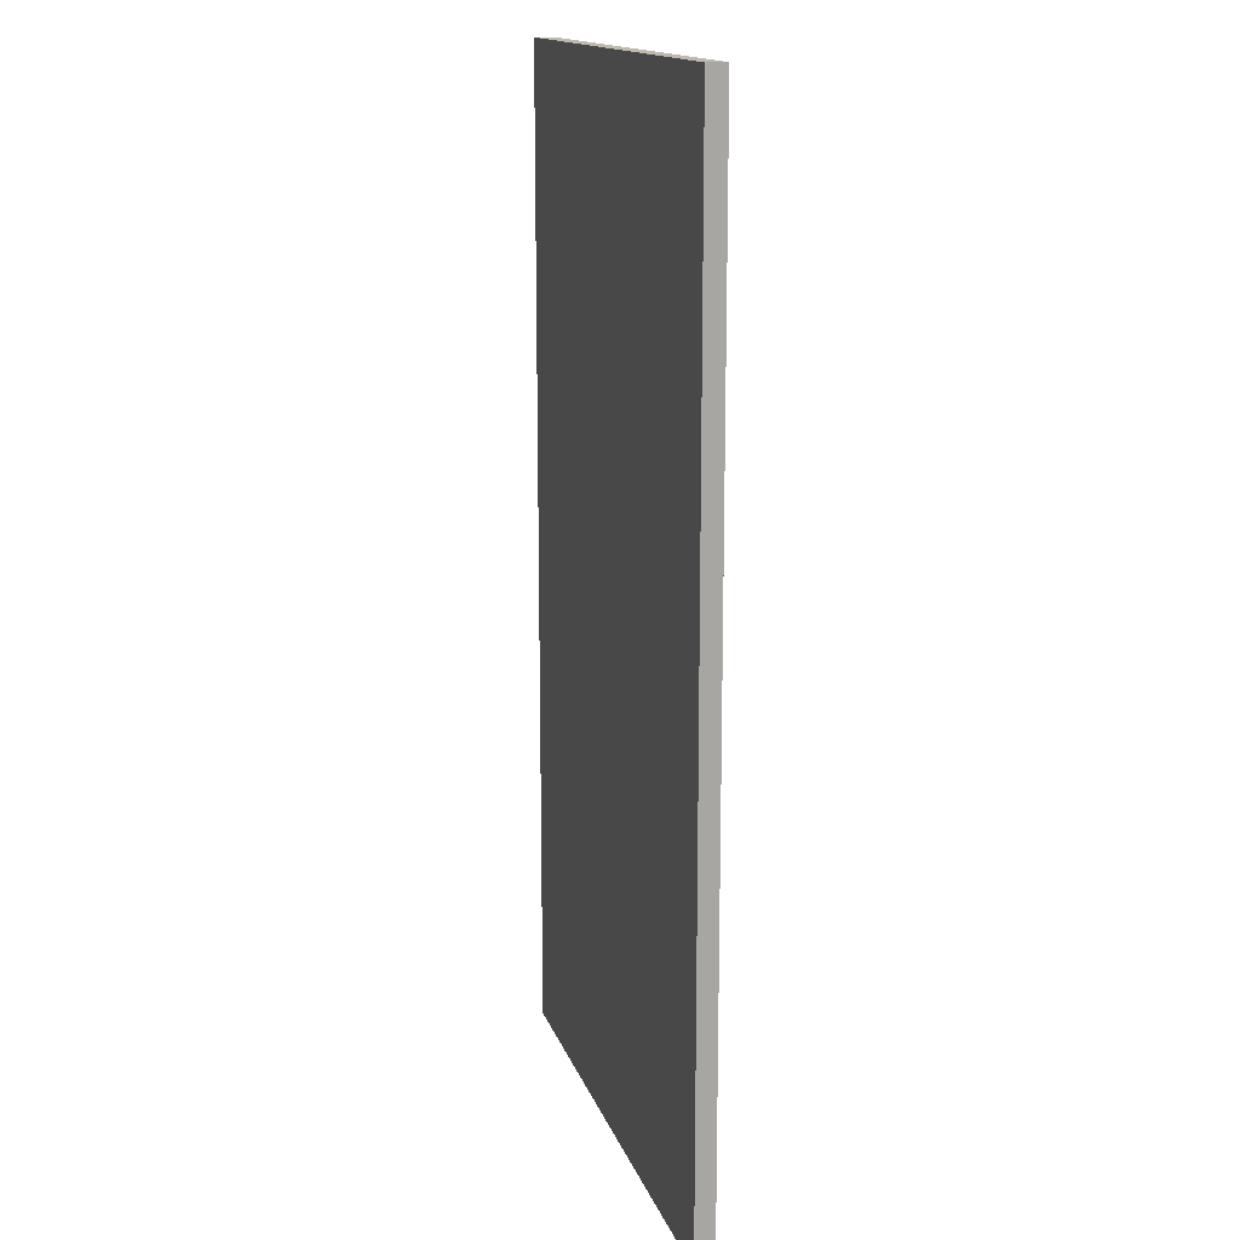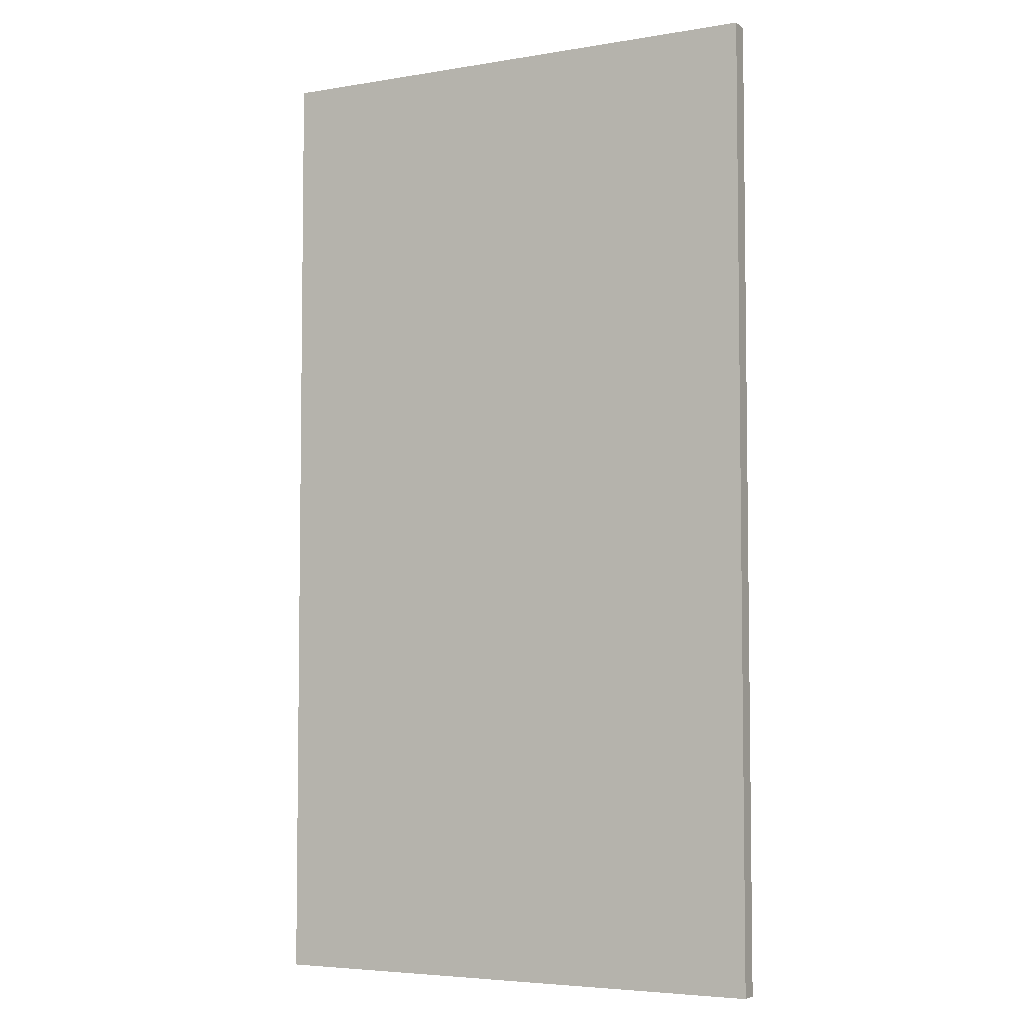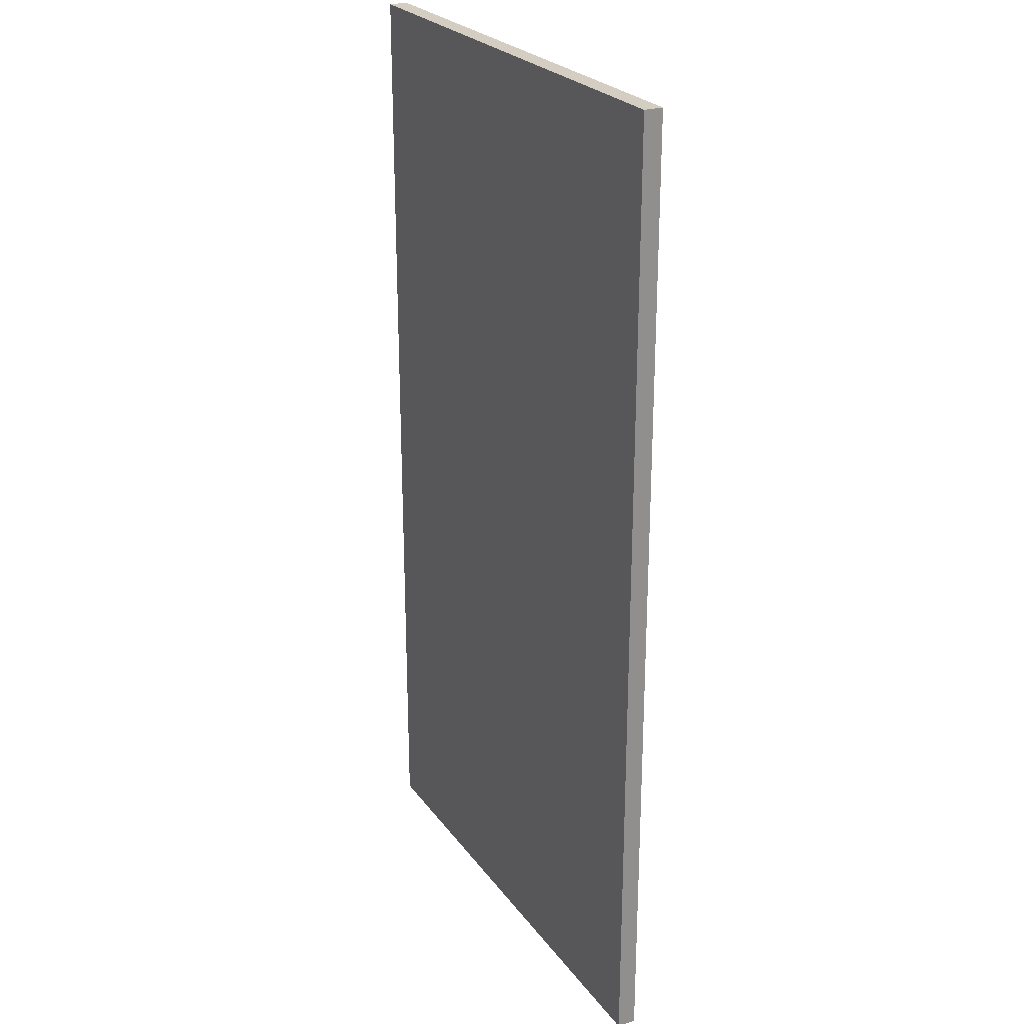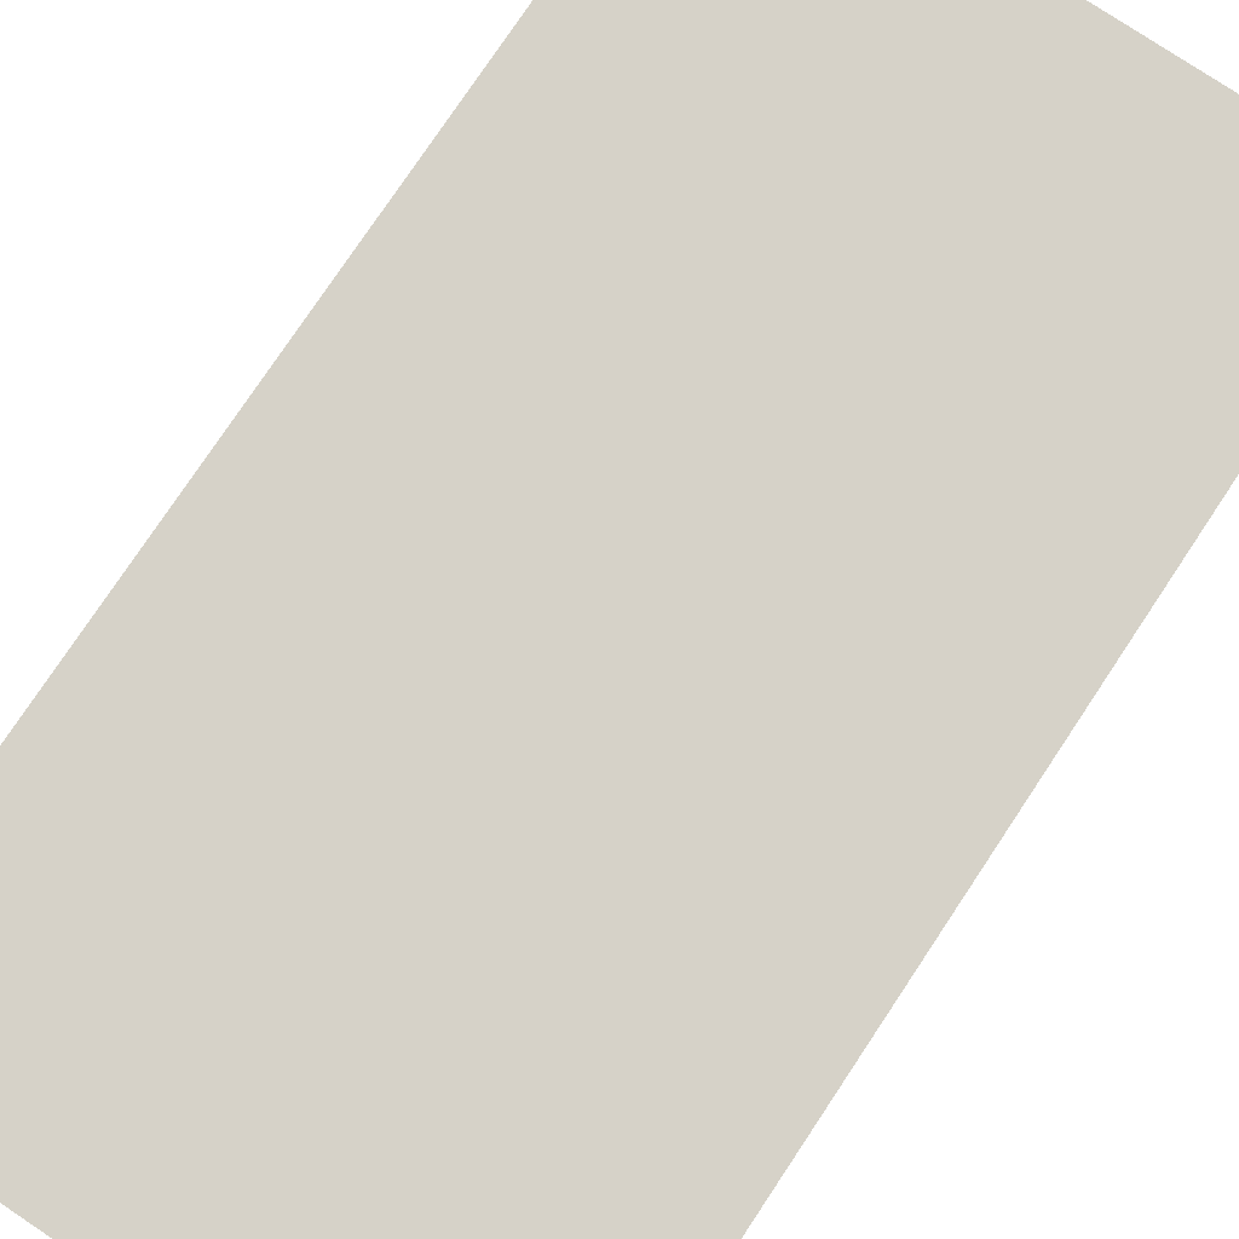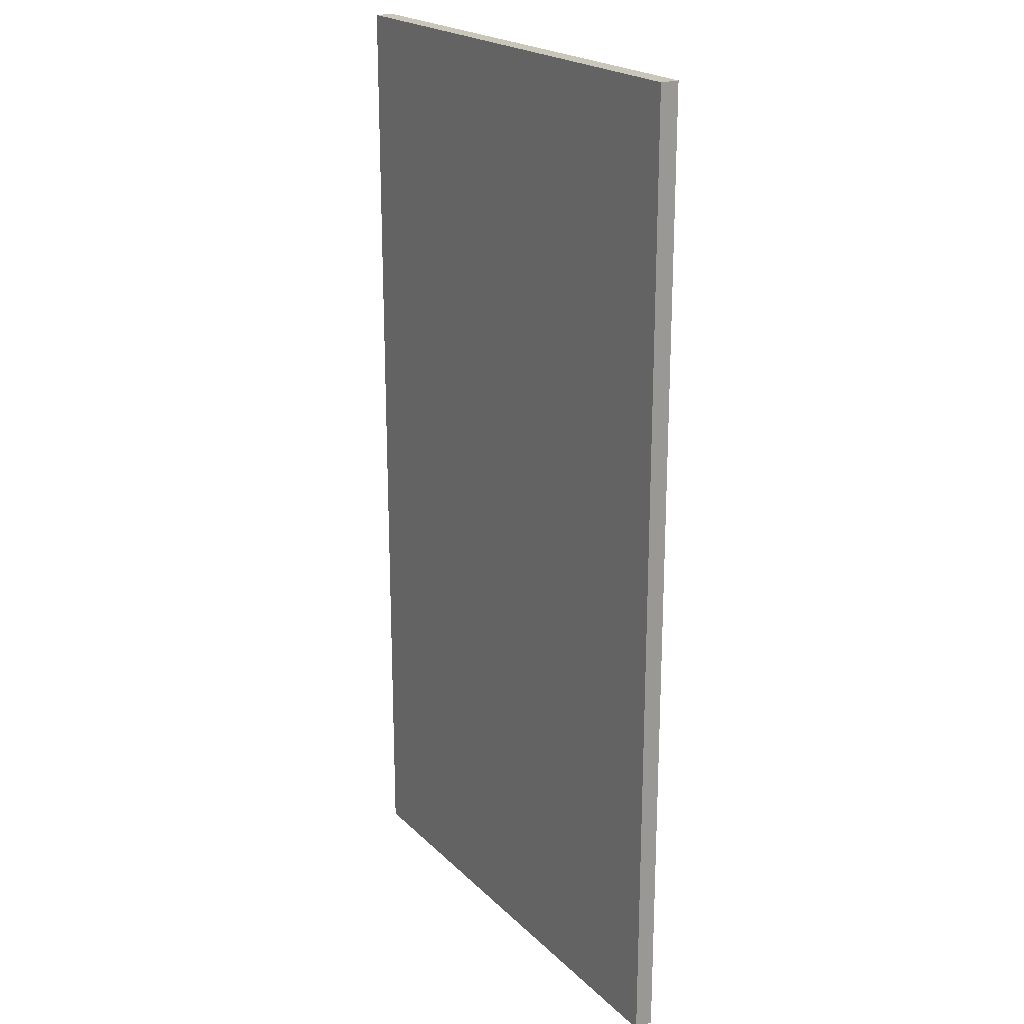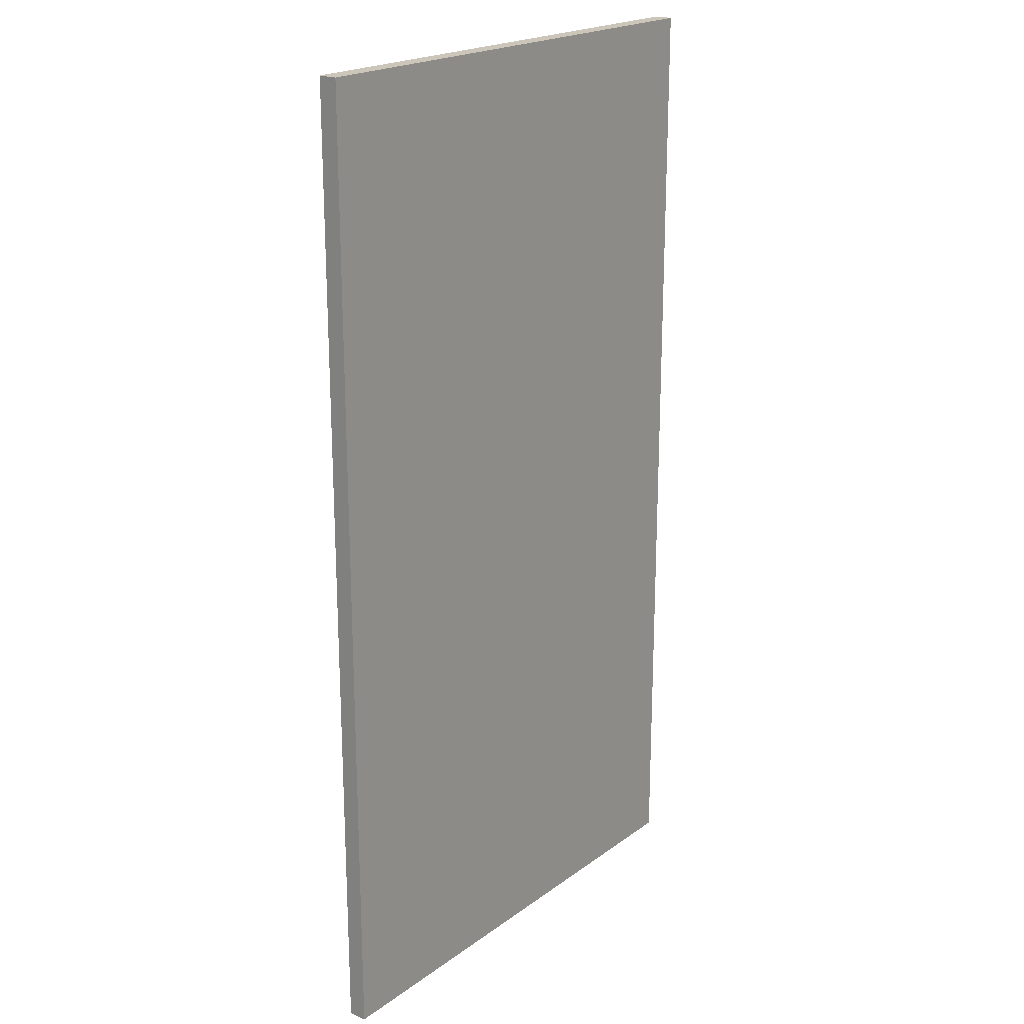
<metadata>
{"format":"obj","ext":"obj","renderer":"f3d","projection":"perspective","resolution":1024,"background":"white","views":[{"elev":15.4,"azim":74.5,"up":"+Z"},{"elev":-4.9,"azim":-152.1,"up":"+Z"},{"elev":24.9,"azim":62.6,"up":"+Z"},{"elev":77.8,"azim":-146.3,"up":"+Y"},{"elev":21.1,"azim":-121.5,"up":"+Z"},{"elev":20.8,"azim":128.1,"up":"+Z"}]}
</metadata>
<code>
v 0 0 0
v 0 0 66.04
v 0 1.27 66.04
v 0 1.27 0
v 35.56 0 0
v 0 0 0
v 0 1.27 0
v 35.56 1.27 0
v 35.56 0 66.04
v 35.56 0 0
v 35.56 1.27 0
v 35.56 1.27 66.04
v 0 0 66.04
v 35.56 0 66.04
v 35.56 1.27 66.04
v 0 1.27 66.04
v 0 1.27 66.04
v 35.56 1.27 66.04
v 35.56 1.27 0
v 0 1.27 0
v 35.56 0 66.04
v 0 0 66.04
v 0 0 0
v 35.56 0 0
g 2b75d7f6-e2f5-11ea-a3e8-54bf646e7e1f
f 1 2 4
f 4 2 3
g 2b77107a-e2f5-11ea-91c4-54bf646e7e1f
f 5 6 8
f 8 6 7
g 2b7821e4-e2f5-11ea-9a66-54bf646e7e1f
f 9 10 12
f 12 10 11
g 2b795a66-e2f5-11ea-b0d1-54bf646e7e1f
f 13 14 16
f 16 14 15
g 2b7ab9f0-e2f5-11ea-99c9-54bf646e7e1f
f 18 19 17
f 17 19 20
g 2b7c197e-e2f5-11ea-ba26-54bf646e7e1f
f 21 22 24
f 24 22 23

</code>
